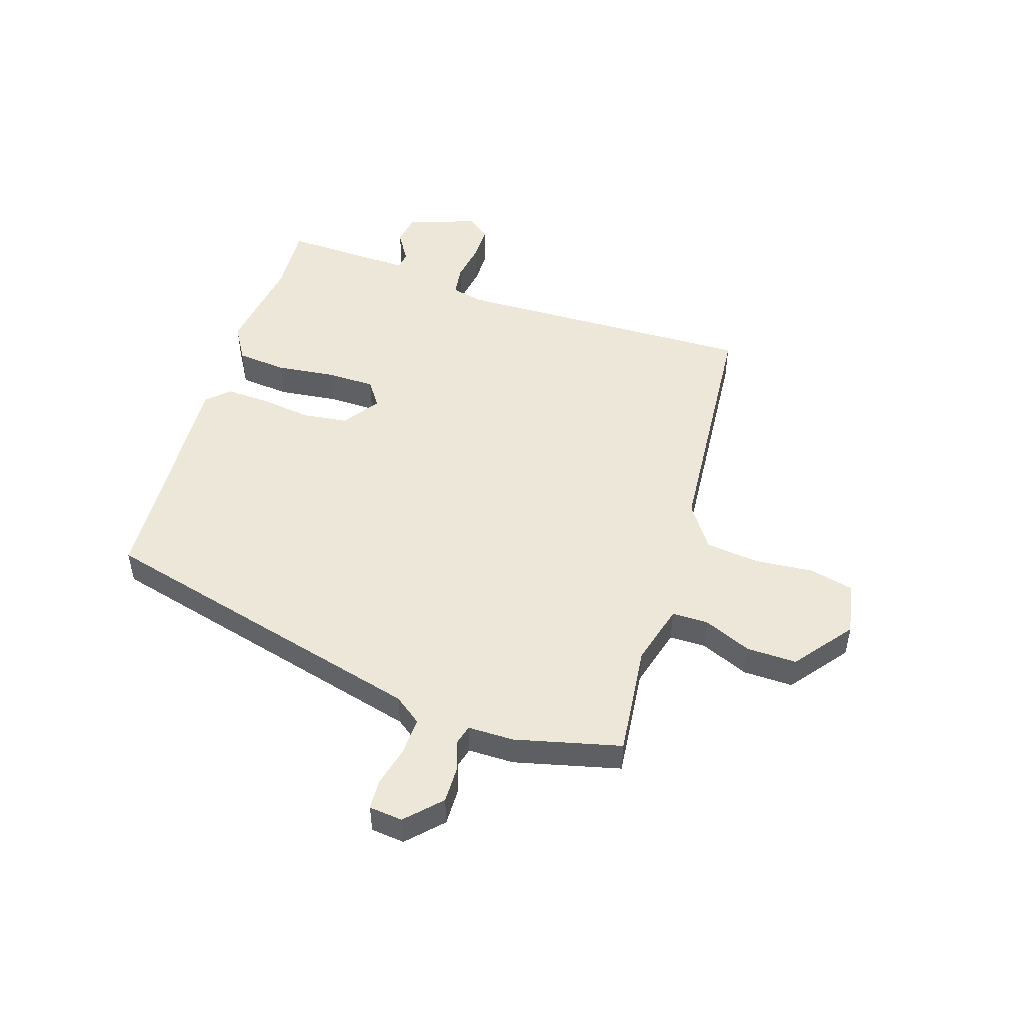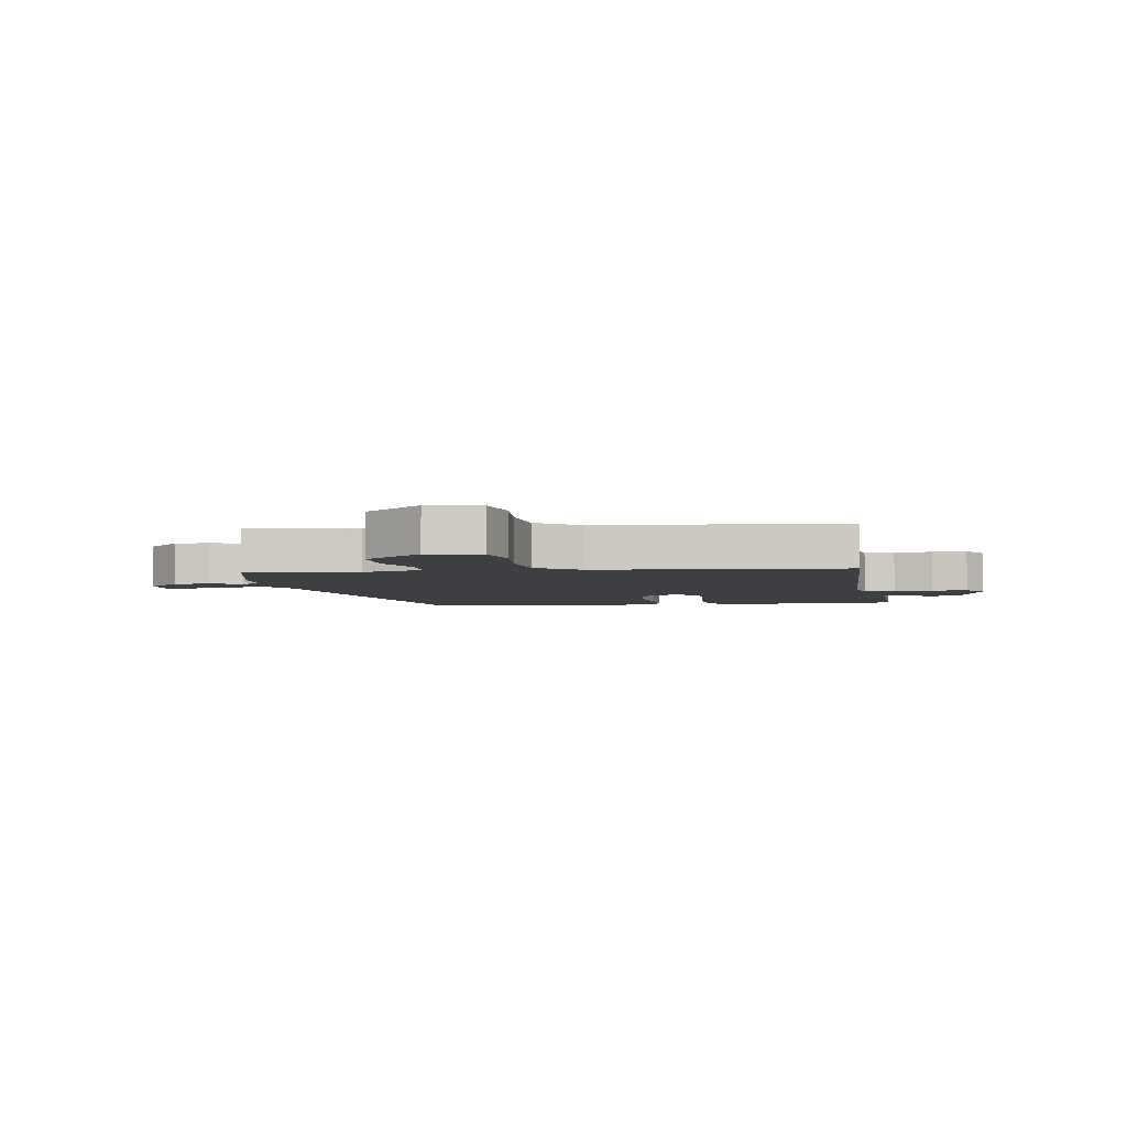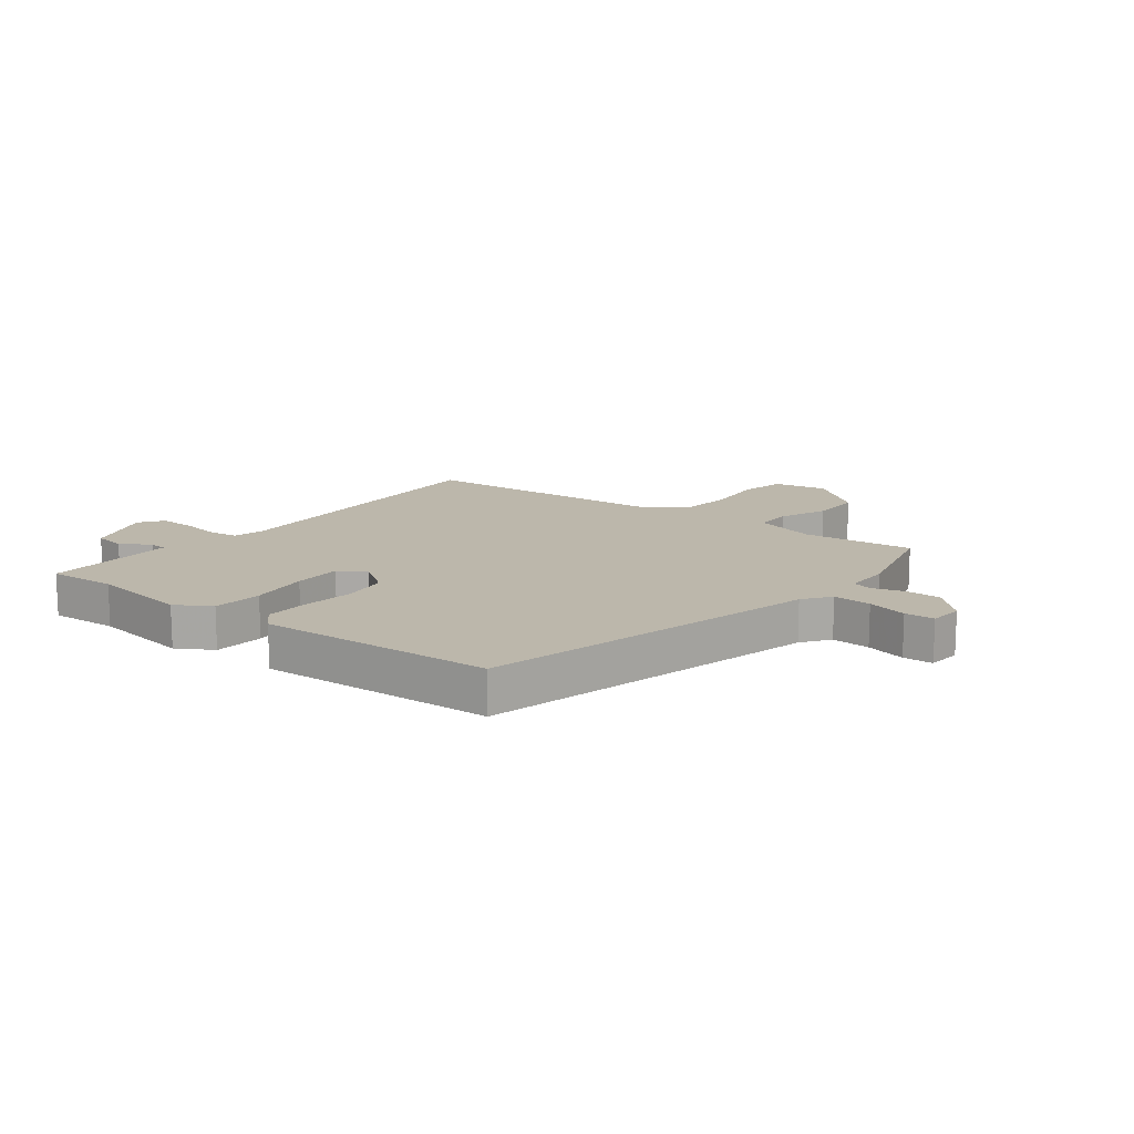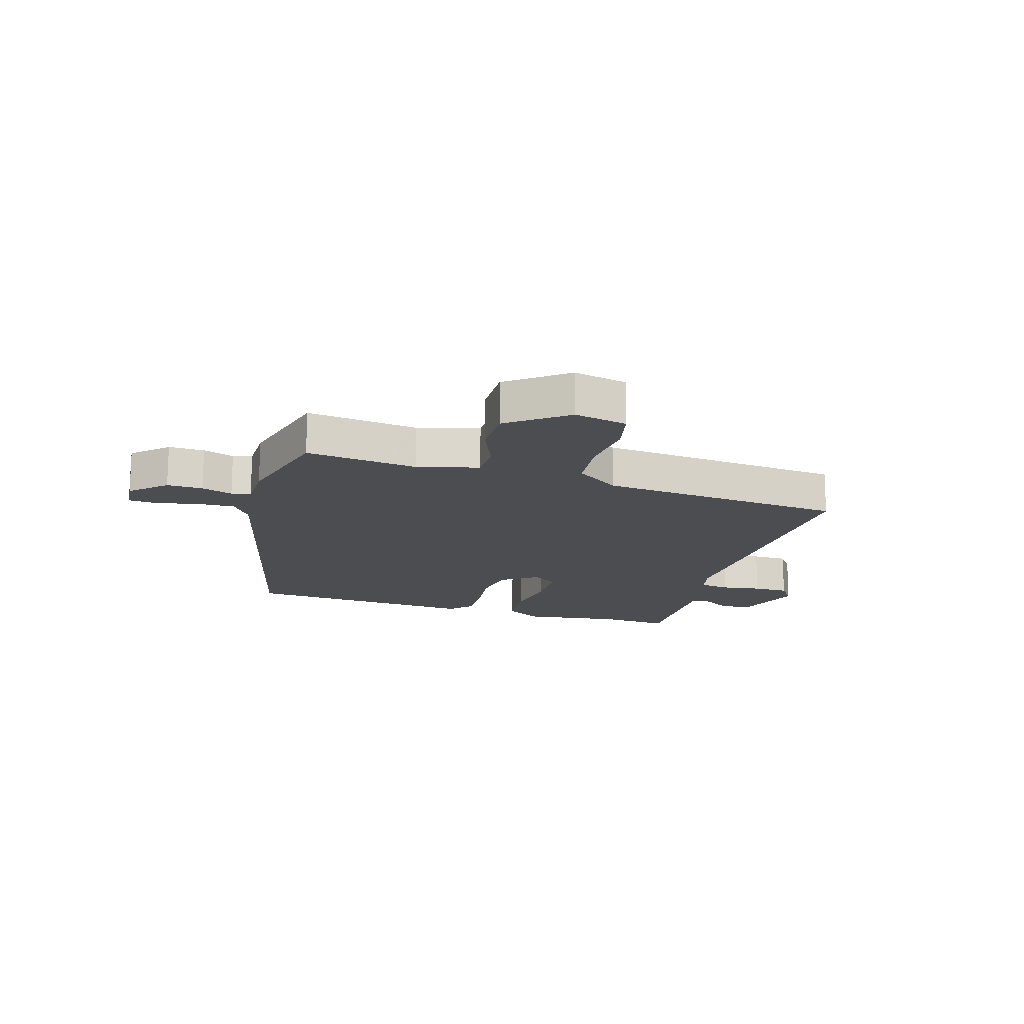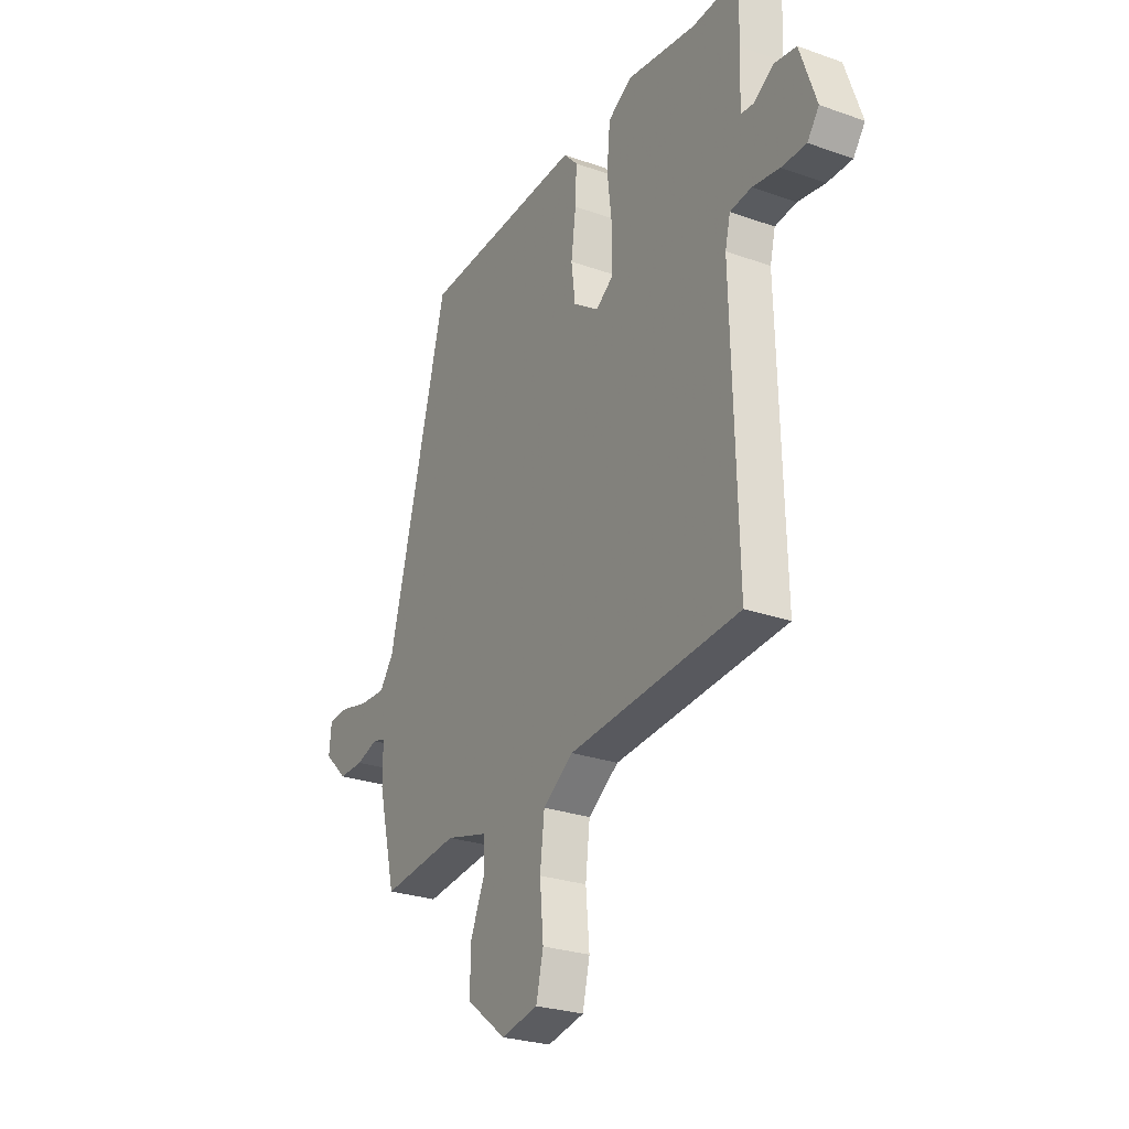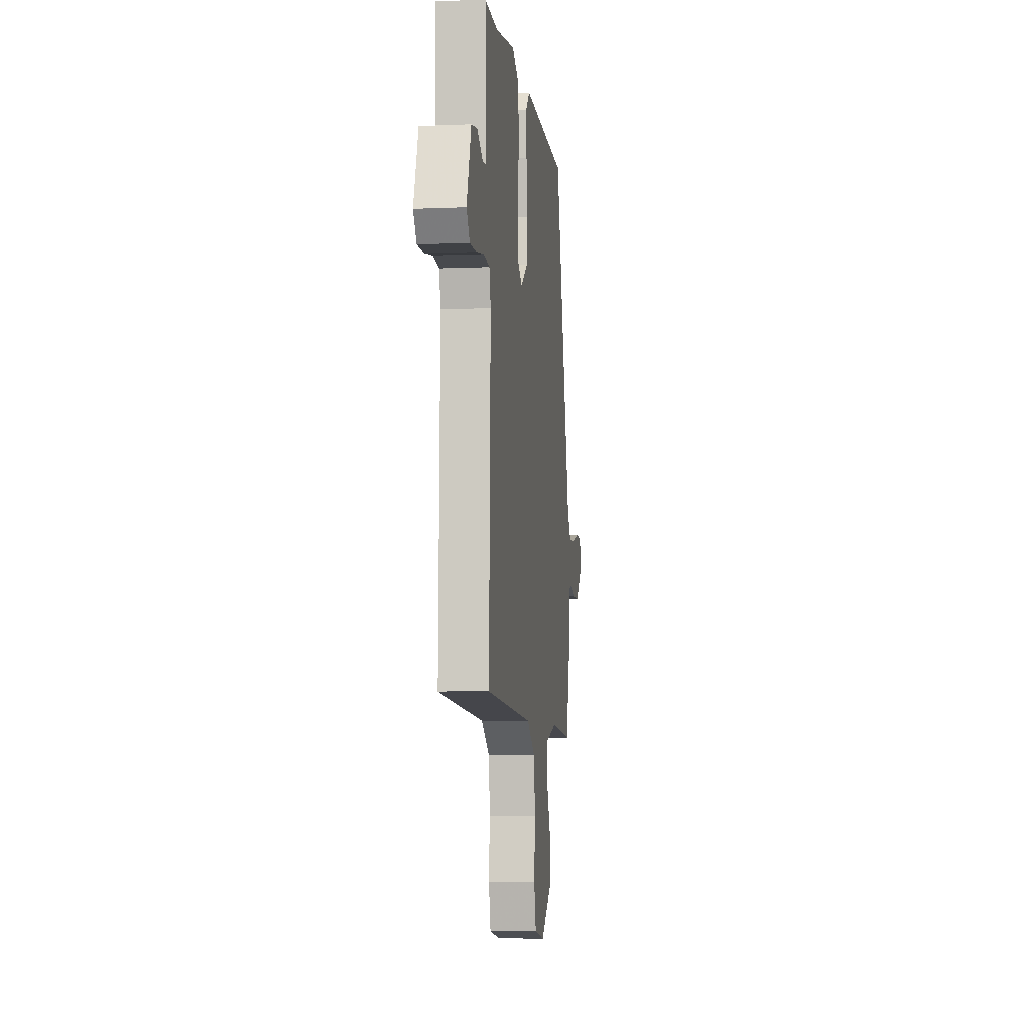
<metadata>
{"format":"obj","ext":"obj","renderer":"f3d","projection":"perspective","resolution":1024,"background":"white","views":[{"elev":49.6,"azim":107.8,"up":"+Y"},{"elev":-4.3,"azim":-171.4,"up":"+Y"},{"elev":14.4,"azim":37.5,"up":"+Y"},{"elev":-16.2,"azim":162.6,"up":"+Y"},{"elev":-26.6,"azim":-119.1,"up":"+Z"},{"elev":-5.6,"azim":-82.6,"up":"+Z"}]}
</metadata>
<code>
v -0.515 0.07 0.501
v -0.397 0.07 0.494
v -0.225 0.07 0.519
v -0.164 0.07 0.483
v -0.156 0.07 0.397
v -0.168 0.07 0.295
v -0.167 0.07 0.212
v -0.123 0.07 0.181
v -0.06 0.07 0.225
v -0.05 0.07 0.303
v -0.062 0.07 0.392
v -0.065 0.07 0.467
v -0.03 0.07 0.504
v 0.376 0.07 0.482
v 0.526 0.07 -0.098
v 0.561 0.07 -0.145
v 0.627 0.07 -0.142
v 0.696 0.07 -0.125
v 0.747 0.07 -0.128
v 0.753 0.07 -0.186
v 0.695 0.07 -0.242
v 0.633 0.07 -0.241
v 0.579 0.07 -0.224
v 0.546 0.07 -0.233
v 0.546 0.07 -0.312
v 0.501 0.07 -0.495
v 0.308 0.07 -0.474
v 0.202 0.07 -0.503
v 0.202 0.07 -0.566
v 0.237 0.07 -0.648
v 0.239 0.07 -0.735
v 0.139 0.07 -0.812
v 0.047 0.07 -0.794
v 0.029 0.07 -0.718
v 0.038 0.07 -0.617
v 0.027 0.07 -0.524
v -0.049 0.07 -0.472
v -0.475 0.07 -0.438
v -0.461 0.07 0.085
v -0.474 0.07 0.139
v -0.527 0.07 0.146
v -0.595 0.07 0.135
v -0.656 0.07 0.135
v -0.685 0.07 0.175
v -0.644 0.07 0.294
v -0.59 0.07 0.302
v -0.539 0.07 0.271
v -0.508 0.07 0.274
v -0.511 0.07 0.383
v -0.515 0 0.501
v -0.397 0 0.494
v -0.225 0 0.519
v -0.164 0 0.483
v -0.156 0 0.397
v -0.168 0 0.295
v -0.167 0 0.212
v -0.123 0 0.181
v -0.06 0 0.225
v -0.05 0 0.303
v -0.062 0 0.392
v -0.065 0 0.467
v -0.03 0 0.504
v 0.376 0 0.482
v 0.526 0 -0.098
v 0.561 0 -0.145
v 0.627 0 -0.142
v 0.696 0 -0.125
v 0.747 0 -0.128
v 0.753 0 -0.186
v 0.695 0 -0.242
v 0.633 0 -0.241
v 0.579 0 -0.224
v 0.546 0 -0.233
v 0.546 0 -0.312
v 0.501 0 -0.495
v 0.308 0 -0.474
v 0.202 0 -0.503
v 0.202 0 -0.566
v 0.237 0 -0.648
v 0.239 0 -0.735
v 0.139 0 -0.812
v 0.047 0 -0.794
v 0.029 0 -0.718
v 0.038 0 -0.617
v 0.027 0 -0.524
v -0.049 0 -0.472
v -0.475 0 -0.438
v -0.461 0 0.085
v -0.474 0 0.139
v -0.527 0 0.146
v -0.595 0 0.135
v -0.656 0 0.135
v -0.685 0 0.175
v -0.644 0 0.294
v -0.59 0 0.302
v -0.539 0 0.271
v -0.508 0 0.274
v -0.511 0 0.383
f 45 46 47
f 44 45 47
f 43 44 47
f 42 43 47
f 41 42 47
f 40 41 47 48
f 37 38 39
f 36 37 39 40
f 33 34 35
f 32 33 35
f 31 32 35
f 30 31 35
f 29 30 35
f 28 29 35 36
f 40 48 49
f 36 40 49
f 28 36 49
f 27 28 49
f 21 22 23
f 20 21 23
f 19 20 23
f 18 19 23
f 17 18 23
f 16 17 23 24
f 15 16 24
f 25 26 27
f 24 25 27
f 15 24 27
f 14 15 27
f 13 14 27
f 12 13 27
f 11 12 27
f 10 11 27
f 4 5 6
f 3 4 6
f 2 3 6
f 2 6 7
f 1 2 7
f 49 1 7
f 27 49 7 8
f 9 10 27
f 8 9 27
f 96 95 94
f 96 94 93
f 96 93 92
f 96 92 91
f 96 91 90
f 97 96 90 89
f 88 87 86
f 89 88 86 85
f 84 83 82
f 84 82 81
f 84 81 80
f 84 80 79
f 84 79 78
f 85 84 78 77
f 98 97 89
f 98 89 85
f 98 85 77
f 98 77 76
f 72 71 70
f 72 70 69
f 72 69 68
f 72 68 67
f 72 67 66
f 73 72 66 65
f 73 65 64
f 76 75 74
f 76 74 73
f 76 73 64
f 76 64 63
f 76 63 62
f 76 62 61
f 76 61 60
f 76 60 59
f 55 54 53
f 55 53 52
f 55 52 51
f 56 55 51
f 56 51 50
f 56 50 98
f 57 56 98 76
f 76 59 58
f 76 58 57
f 1 50 51 2
f 2 51 52 3
f 3 52 53 4
f 4 53 54 5
f 5 54 55 6
f 6 55 56 7
f 7 56 57 8
f 8 57 58 9
f 9 58 59 10
f 10 59 60 11
f 11 60 61 12
f 12 61 62 13
f 13 62 63 14
f 14 63 64 15
f 15 64 65 16
f 16 65 66 17
f 17 66 67 18
f 18 67 68 19
f 19 68 69 20
f 20 69 70 21
f 21 70 71 22
f 22 71 72 23
f 23 72 73 24
f 24 73 74 25
f 25 74 75 26
f 26 75 76 27
f 27 76 77 28
f 28 77 78 29
f 29 78 79 30
f 30 79 80 31
f 31 80 81 32
f 32 81 82 33
f 33 82 83 34
f 34 83 84 35
f 35 84 85 36
f 36 85 86 37
f 37 86 87 38
f 38 87 88 39
f 39 88 89 40
f 40 89 90 41
f 41 90 91 42
f 42 91 92 43
f 43 92 93 44
f 44 93 94 45
f 45 94 95 46
f 46 95 96 47
f 47 96 97 48
f 48 97 98 49
f 49 98 50 1

</code>
